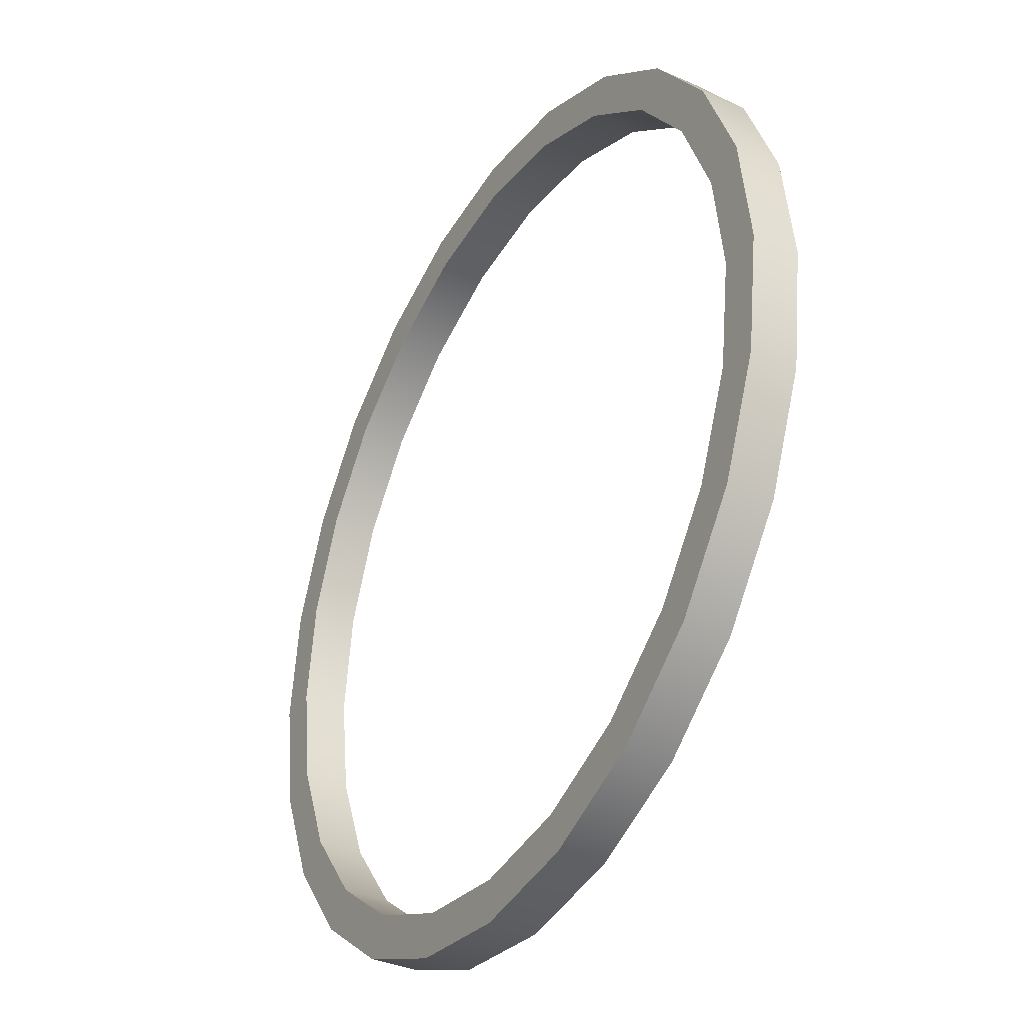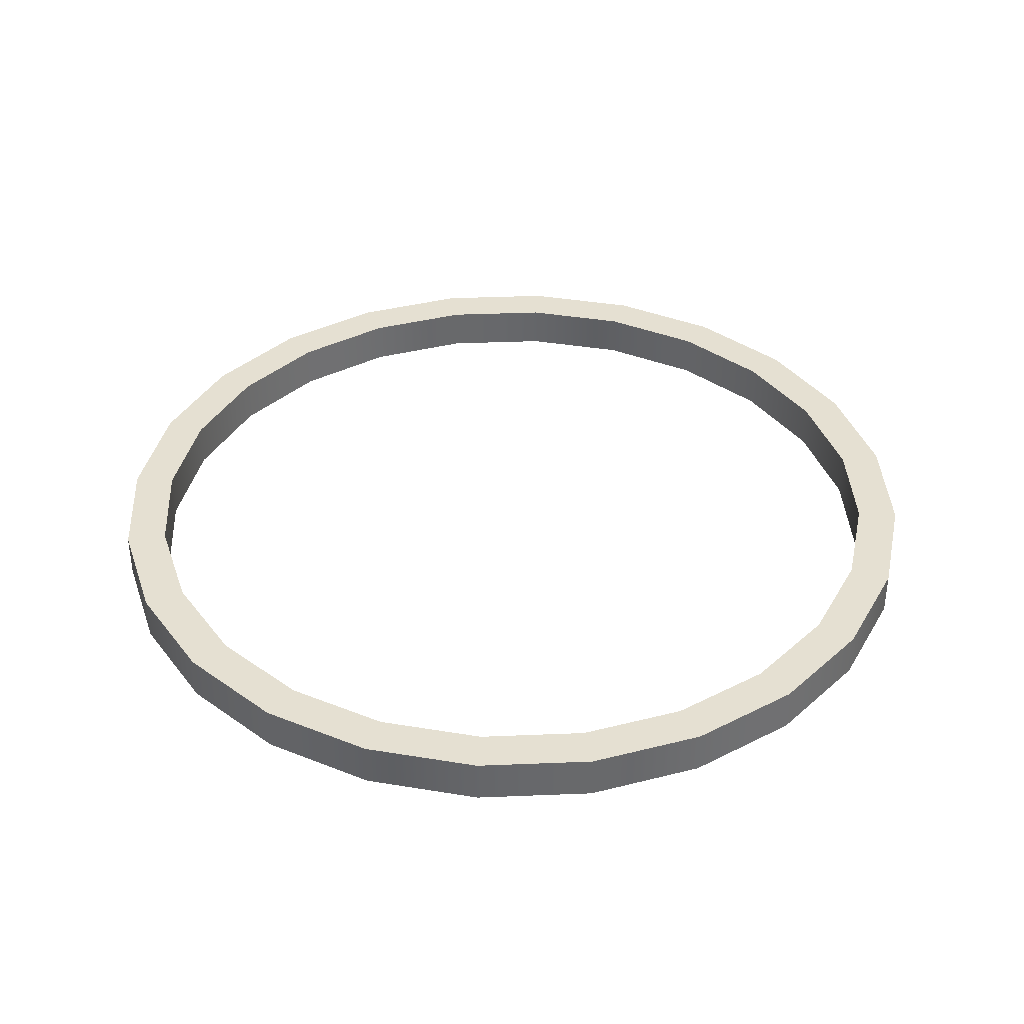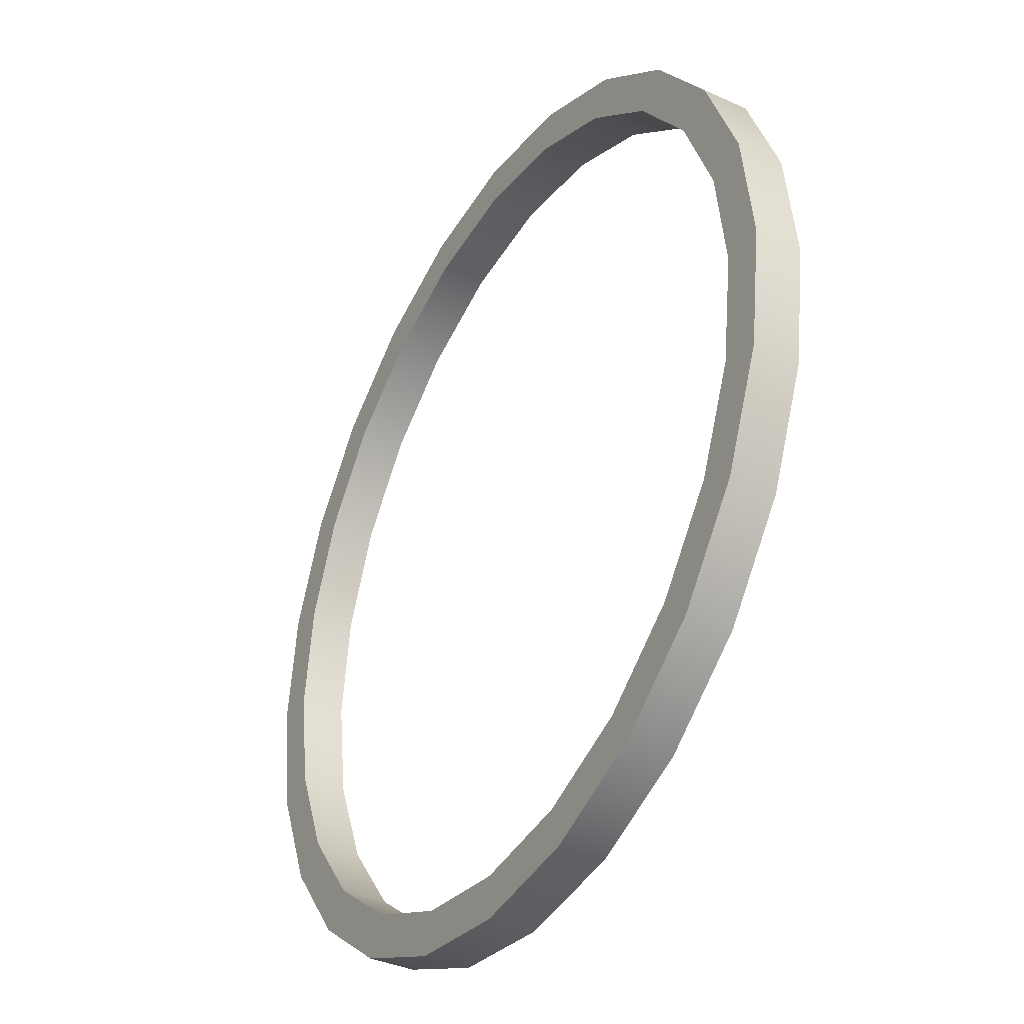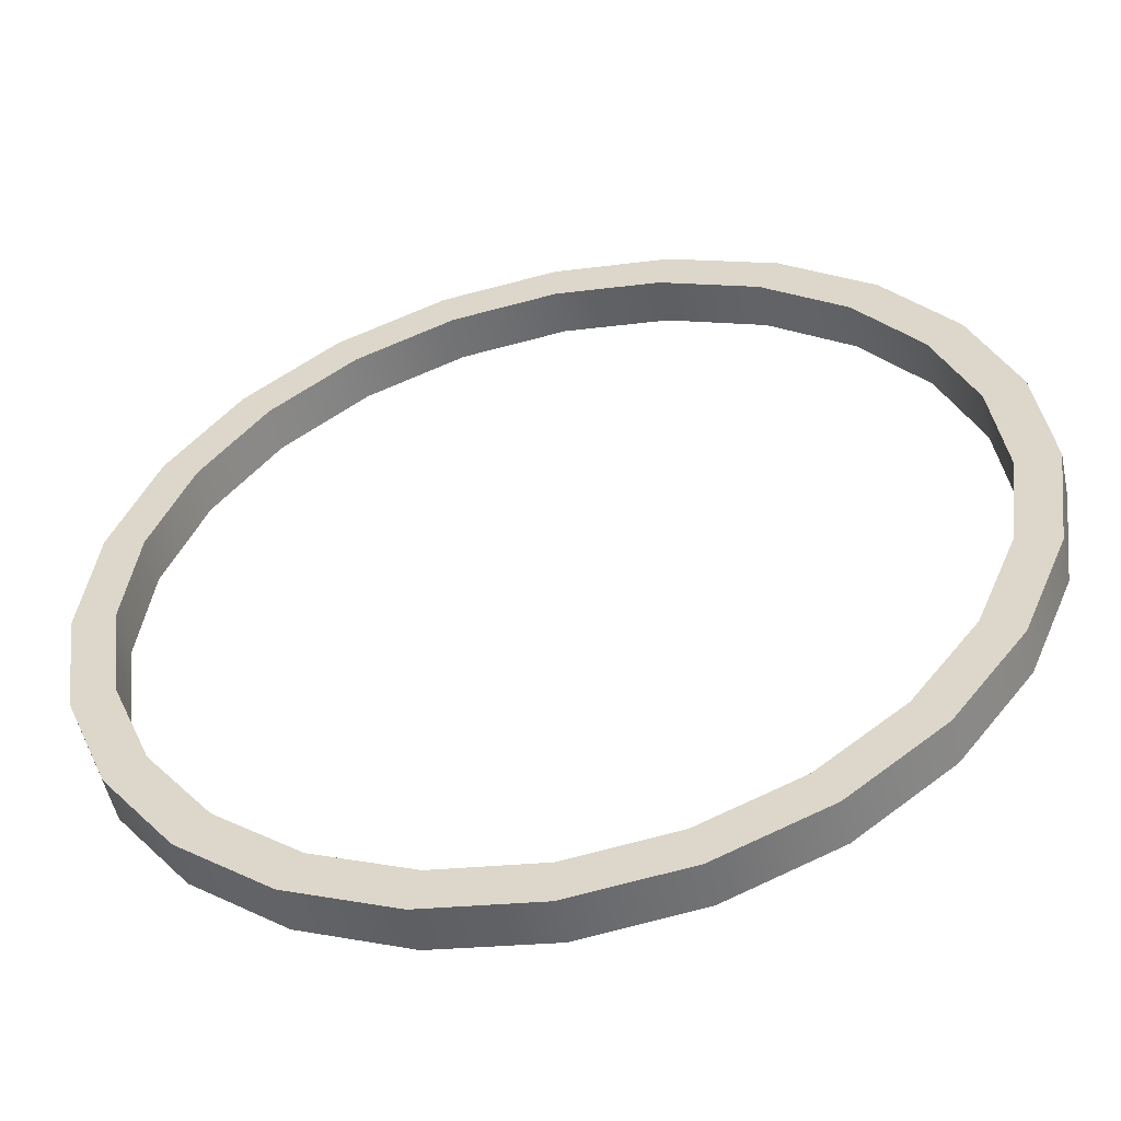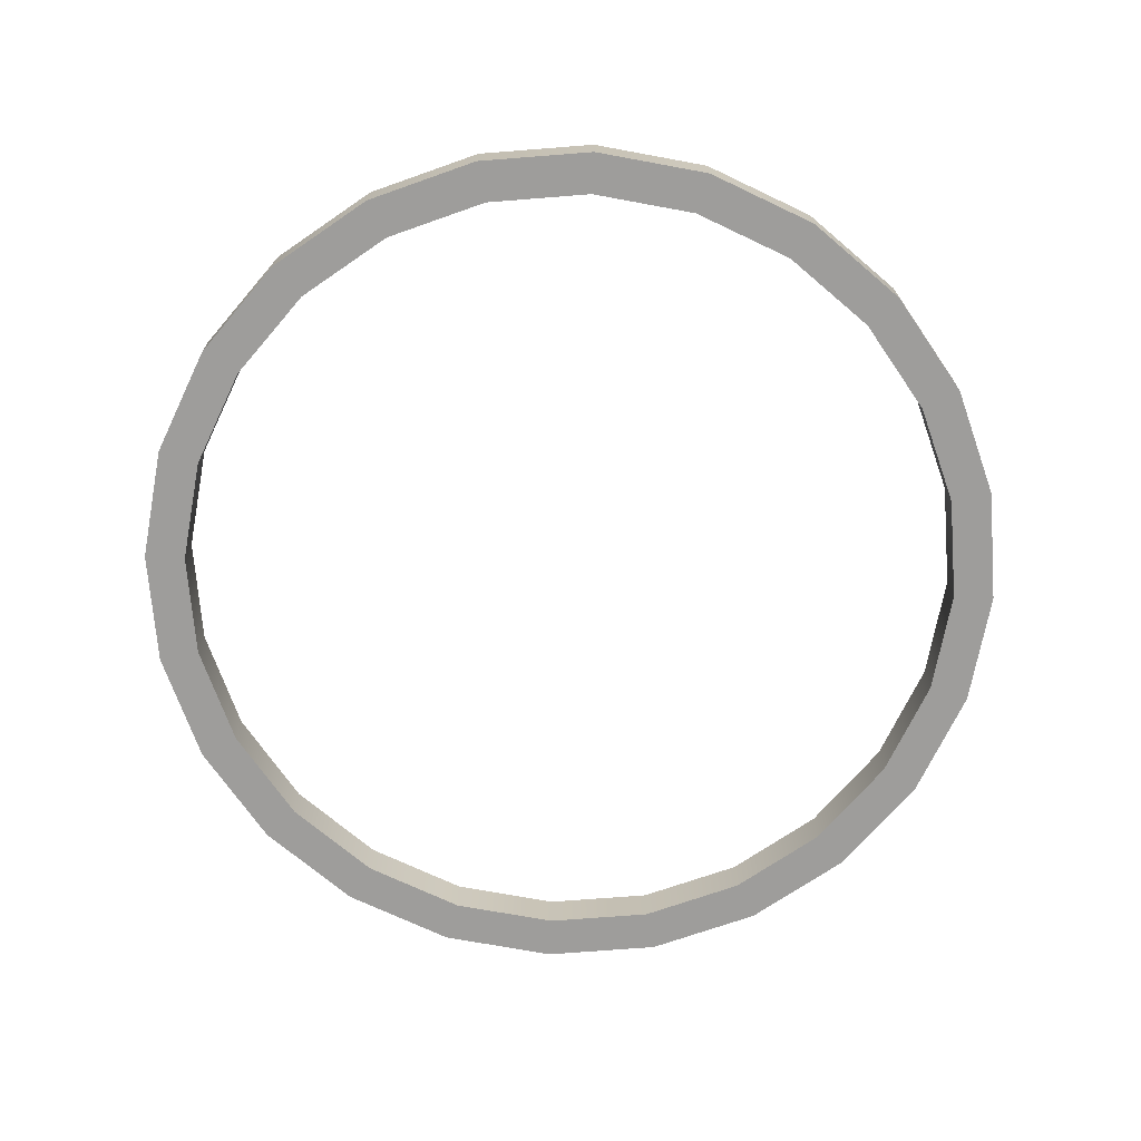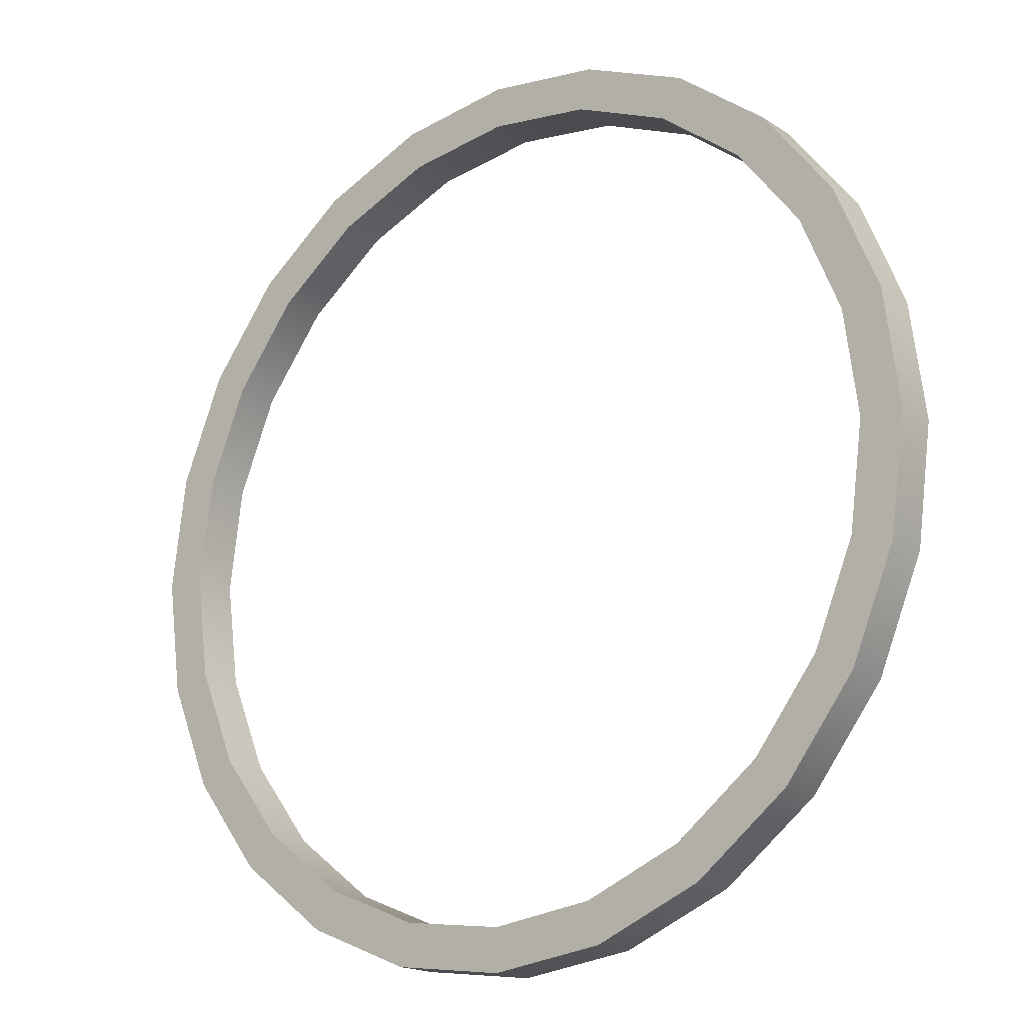
<metadata>
{"format":"obj","ext":"obj","renderer":"f3d","projection":"perspective","resolution":1024,"background":"white","views":[{"elev":-36.0,"azim":60.0,"up":"+Y"},{"elev":37.8,"azim":-175.5,"up":"+Z"},{"elev":-36.9,"azim":59.6,"up":"+Y"},{"elev":-52.1,"azim":-167.9,"up":"+Y"},{"elev":-70.6,"azim":-63.0,"up":"+Z"},{"elev":-17.9,"azim":-141.5,"up":"+Y"}]}
</metadata>
<code>
o mesh13/mesh13-geometry#mesh13-geometry
v -0.04388 0.4395 0.3836
v -0.04388 0.4335 0.3836
v -0.04428 0.4365 0.3836
v -0.04274 0.4422 0.3836
v -0.04388 0.4335 0.3847
v -0.04428 0.4365 0.3847
v -0.04388 0.4395 0.3847
v -0.0432 0.4365 0.3836
v -0.04274 0.4308 0.3847
v -0.04274 0.4422 0.3847
v -0.04285 0.4392 0.3836
v -0.04274 0.4308 0.3836
v -0.0432 0.4365 0.3847
v -0.04091 0.4446 0.3836
v -0.04181 0.4417 0.3836
v -0.04285 0.4338 0.3836
v -0.04091 0.4284 0.3847
v -0.04285 0.4392 0.3847
v -0.04091 0.4446 0.3847
v -0.04285 0.4338 0.3847
v -0.04181 0.4313 0.3836
v -0.04091 0.4284 0.3836
v -0.04181 0.4313 0.3847
v -0.04181 0.4417 0.3847
v -0.03854 0.4464 0.3836
v -0.04016 0.4438 0.3836
v -0.03854 0.4266 0.3847
v -0.04016 0.4291 0.3847
v -0.04016 0.4438 0.3847
v -0.03854 0.4464 0.3847
v -0.04016 0.4291 0.3836
v -0.03854 0.4266 0.3836
v -0.03577 0.4476 0.3836
v -0.038 0.4455 0.3836
v -0.03577 0.4254 0.3847
v -0.038 0.4275 0.3847
v -0.038 0.4455 0.3847
v -0.03577 0.4476 0.3847
v -0.038 0.4275 0.3836
v -0.03577 0.4254 0.3836
v -0.0328 0.448 0.3836
v -0.03549 0.4465 0.3836
v -0.0328 0.425 0.3847
v -0.03549 0.4264 0.3847
v -0.03549 0.4465 0.3847
v -0.0328 0.448 0.3847
v -0.03549 0.4264 0.3836
v -0.0328 0.425 0.3836
v -0.02984 0.4476 0.3836
v -0.0328 0.4469 0.3836
v -0.02984 0.4254 0.3847
v -0.0328 0.4261 0.3847
v -0.0328 0.4261 0.3836
v -0.0328 0.4469 0.3847
v -0.02984 0.4476 0.3847
v -0.02984 0.4254 0.3836
v -0.03011 0.4465 0.3847
v -0.02707 0.4464 0.3836
v -0.03011 0.4465 0.3836
v -0.03011 0.4264 0.3836
v -0.02707 0.4266 0.3847
v -0.03011 0.4264 0.3847
v -0.02761 0.4455 0.3847
v -0.02707 0.4464 0.3847
v -0.02761 0.4455 0.3836
v -0.02761 0.4275 0.3836
v -0.02707 0.4266 0.3836
v -0.02761 0.4275 0.3847
v -0.02469 0.4446 0.3847
v -0.02545 0.4438 0.3836
v -0.02469 0.4284 0.3847
v -0.02545 0.4291 0.3847
v -0.02545 0.4438 0.3847
v -0.02469 0.4446 0.3836
v -0.02545 0.4291 0.3836
v -0.02469 0.4284 0.3836
v -0.02287 0.4422 0.3847
v -0.0238 0.4417 0.3847
v -0.0238 0.4417 0.3836
v -0.02287 0.4308 0.3836
v -0.0238 0.4313 0.3847
v -0.0238 0.4313 0.3836
v -0.02287 0.4422 0.3836
v -0.02287 0.4308 0.3847
v -0.02172 0.4395 0.3847
v -0.02276 0.4392 0.3847
v -0.02276 0.4392 0.3836
v -0.02172 0.4335 0.3836
v -0.02276 0.4338 0.3836
v -0.02276 0.4338 0.3847
v -0.02172 0.4395 0.3836
v -0.02172 0.4335 0.3847
v -0.02133 0.4365 0.3847
v -0.02241 0.4365 0.3847
v -0.02241 0.4365 0.3836
v -0.02133 0.4365 0.3836
f 1 2 3
f 2 1 4
f 5 3 2
f 6 1 3
f 7 4 1
f 2 4 8
f 3 5 6
f 2 9 5
f 1 6 7
f 4 7 10
f 8 4 11
f 8 12 2
f 5 7 6
f 9 2 12
f 7 5 9
f 13 10 7
f 10 14 4
f 11 4 15
f 11 13 8
f 12 8 16
f 12 17 9
f 7 9 13
f 10 13 18
f 14 10 19
f 15 4 14
f 15 18 11
f 13 11 18
f 20 8 13
f 8 20 16
f 12 16 21
f 17 12 22
f 23 9 17
f 13 9 20
f 10 18 24
f 10 24 19
f 19 25 14
f 15 14 26
f 18 15 24
f 23 16 20
f 16 23 21
f 12 21 22
f 22 27 17
f 20 9 23
f 23 17 28
f 19 24 29
f 25 19 30
f 26 14 25
f 26 24 15
f 28 21 23
f 22 21 31
f 27 22 32
f 28 17 27
f 24 26 29
f 19 29 30
f 30 33 25
f 26 25 34
f 21 28 31
f 22 31 32
f 32 35 27
f 28 27 36
f 34 29 26
f 30 29 37
f 33 30 38
f 34 25 33
f 36 31 28
f 32 31 39
f 35 32 40
f 36 27 35
f 29 34 37
f 30 37 38
f 38 41 33
f 34 33 42
f 31 36 39
f 32 39 40
f 40 43 35
f 36 35 44
f 42 37 34
f 38 37 45
f 41 38 46
f 42 33 41
f 36 47 39
f 40 39 47
f 43 40 48
f 44 35 43
f 47 36 44
f 37 42 45
f 38 45 46
f 46 49 41
f 42 41 50
f 40 47 48
f 48 51 43
f 44 43 52
f 44 53 47
f 42 54 45
f 46 45 54
f 49 46 55
f 50 41 49
f 54 42 50
f 48 47 53
f 51 48 56
f 52 43 51
f 53 44 52
f 46 54 57
f 46 57 55
f 55 58 49
f 50 49 59
f 50 57 54
f 48 53 60
f 48 60 56
f 56 61 51
f 52 51 62
f 52 60 53
f 55 57 63
f 58 55 64
f 65 49 58
f 59 49 65
f 57 50 59
f 56 60 66
f 61 56 67
f 68 51 61
f 62 51 68
f 60 52 62
f 59 63 57
f 55 63 64
f 69 58 64
f 65 58 70
f 63 59 65
f 62 66 60
f 56 66 67
f 67 71 61
f 68 61 72
f 66 62 68
f 64 63 73
f 58 69 74
f 64 73 69
f 70 58 74
f 73 65 70
f 65 73 63
f 67 66 75
f 71 67 76
f 72 61 71
f 75 68 72
f 68 75 66
f 77 74 69
f 69 73 78
f 70 74 79
f 70 78 73
f 67 75 76
f 80 71 76
f 72 71 81
f 72 82 75
f 74 77 83
f 69 78 77
f 79 74 83
f 78 70 79
f 76 75 82
f 71 80 84
f 76 82 80
f 81 71 84
f 82 72 81
f 85 83 77
f 77 78 86
f 79 83 87
f 79 86 78
f 88 84 80
f 80 82 89
f 81 84 90
f 81 89 82
f 83 85 91
f 77 86 85
f 87 83 91
f 86 79 87
f 84 88 92
f 80 89 88
f 90 84 92
f 89 81 90
f 93 91 85
f 85 86 94
f 87 91 95
f 87 94 86
f 96 92 88
f 88 89 95
f 90 92 94
f 90 95 89
f 91 93 96
f 85 92 93
f 85 94 92
f 88 95 91
f 94 87 95
f 92 96 93
f 88 91 96
f 95 90 94
f 3 2 1
f 4 1 2
f 2 3 5
f 3 1 6
f 1 4 7
f 8 4 2
f 6 5 3
f 5 9 2
f 7 6 1
f 10 7 4
f 11 4 8
f 2 12 8
f 6 7 5
f 12 2 9
f 9 5 7
f 7 10 13
f 4 14 10
f 15 4 11
f 8 13 11
f 16 8 12
f 9 17 12
f 13 9 7
f 18 13 10
f 19 10 14
f 14 4 15
f 11 18 15
f 18 11 13
f 13 8 20
f 16 20 8
f 21 16 12
f 22 12 17
f 17 9 23
f 20 9 13
f 24 18 10
f 19 24 10
f 14 25 19
f 26 14 15
f 24 15 18
f 20 16 23
f 21 23 16
f 22 21 12
f 17 27 22
f 23 9 20
f 28 17 23
f 29 24 19
f 30 19 25
f 25 14 26
f 15 24 26
f 23 21 28
f 31 21 22
f 32 22 27
f 27 17 28
f 29 26 24
f 30 29 19
f 25 33 30
f 34 25 26
f 31 28 21
f 32 31 22
f 27 35 32
f 36 27 28
f 26 29 34
f 37 29 30
f 38 30 33
f 33 25 34
f 28 31 36
f 39 31 32
f 40 32 35
f 35 27 36
f 37 34 29
f 38 37 30
f 33 41 38
f 42 33 34
f 39 36 31
f 40 39 32
f 35 43 40
f 44 35 36
f 34 37 42
f 45 37 38
f 46 38 41
f 41 33 42
f 39 47 36
f 47 39 40
f 48 40 43
f 43 35 44
f 44 36 47
f 45 42 37
f 46 45 38
f 41 49 46
f 50 41 42
f 48 47 40
f 43 51 48
f 52 43 44
f 47 53 44
f 45 54 42
f 54 45 46
f 55 46 49
f 49 41 50
f 50 42 54
f 53 47 48
f 56 48 51
f 51 43 52
f 52 44 53
f 57 54 46
f 55 57 46
f 49 58 55
f 59 49 50
f 54 57 50
f 60 53 48
f 56 60 48
f 51 61 56
f 62 51 52
f 53 60 52
f 63 57 55
f 64 55 58
f 58 49 65
f 65 49 59
f 59 50 57
f 66 60 56
f 67 56 61
f 61 51 68
f 68 51 62
f 62 52 60
f 57 63 59
f 64 63 55
f 64 58 69
f 70 58 65
f 65 59 63
f 60 66 62
f 67 66 56
f 61 71 67
f 72 61 68
f 68 62 66
f 73 63 64
f 74 69 58
f 69 73 64
f 74 58 70
f 70 65 73
f 63 73 65
f 75 66 67
f 76 67 71
f 71 61 72
f 72 68 75
f 66 75 68
f 69 74 77
f 78 73 69
f 79 74 70
f 73 78 70
f 76 75 67
f 76 71 80
f 81 71 72
f 75 82 72
f 83 77 74
f 77 78 69
f 83 74 79
f 79 70 78
f 82 75 76
f 84 80 71
f 80 82 76
f 84 71 81
f 81 72 82
f 77 83 85
f 86 78 77
f 87 83 79
f 78 86 79
f 80 84 88
f 89 82 80
f 90 84 81
f 82 89 81
f 91 85 83
f 85 86 77
f 91 83 87
f 87 79 86
f 92 88 84
f 88 89 80
f 92 84 90
f 90 81 89
f 85 91 93
f 94 86 85
f 95 91 87
f 86 94 87
f 88 92 96
f 95 89 88
f 94 92 90
f 89 95 90
f 96 93 91
f 93 92 85
f 92 94 85
f 91 95 88
f 95 87 94
f 93 96 92
f 96 91 88
f 94 90 95

</code>
